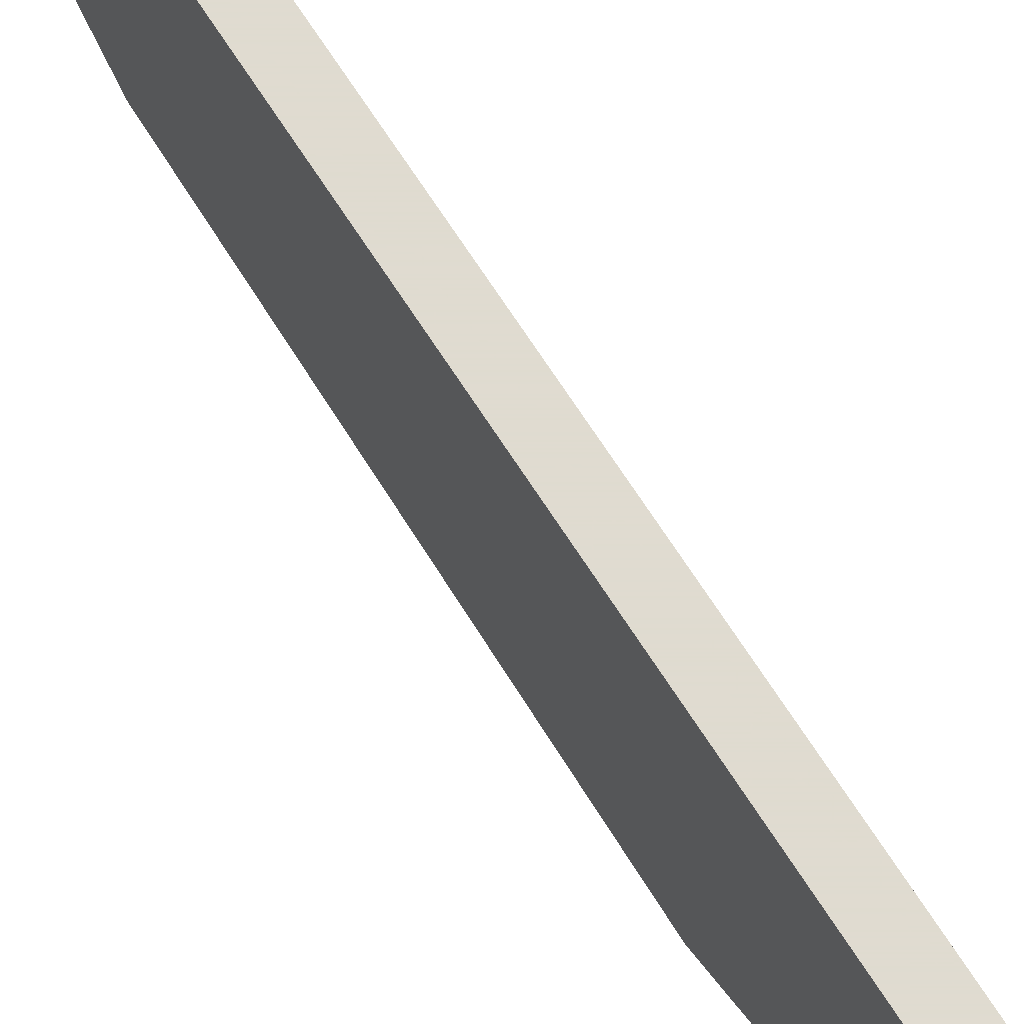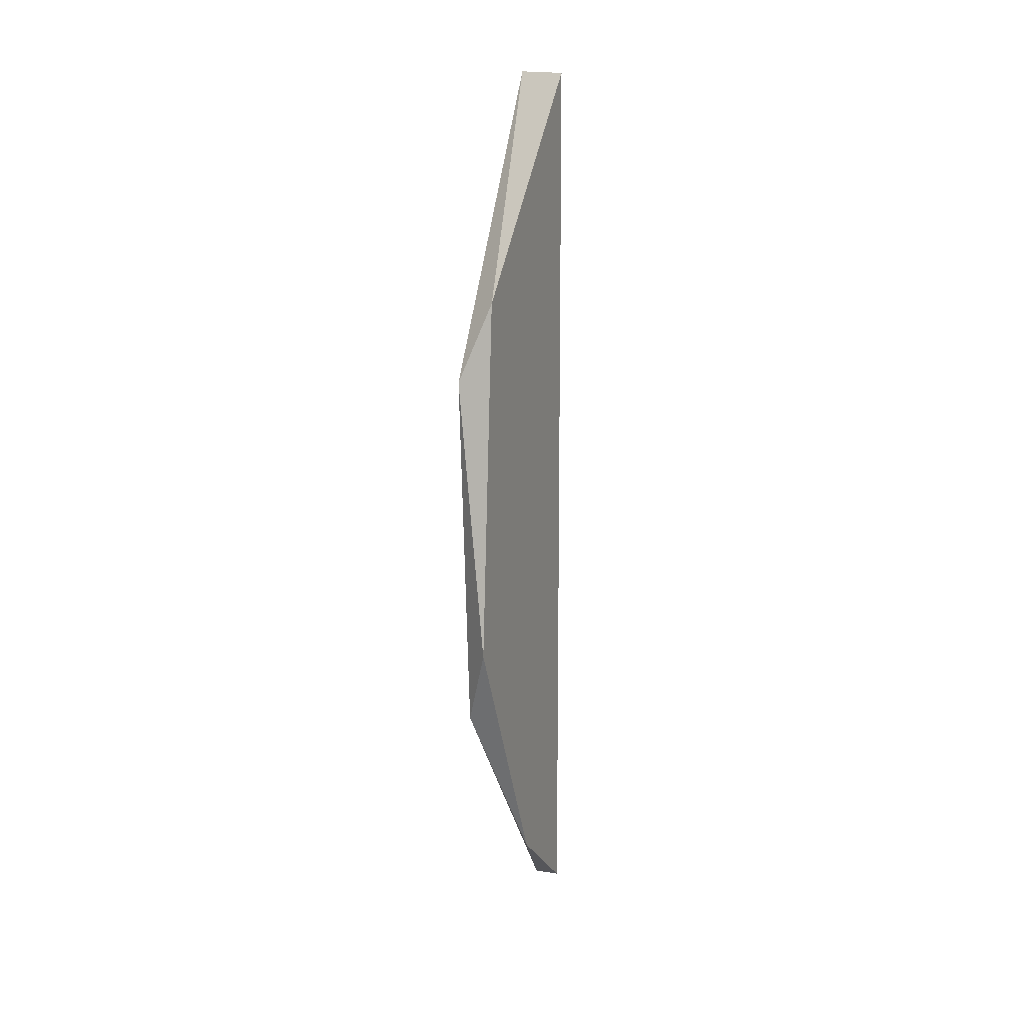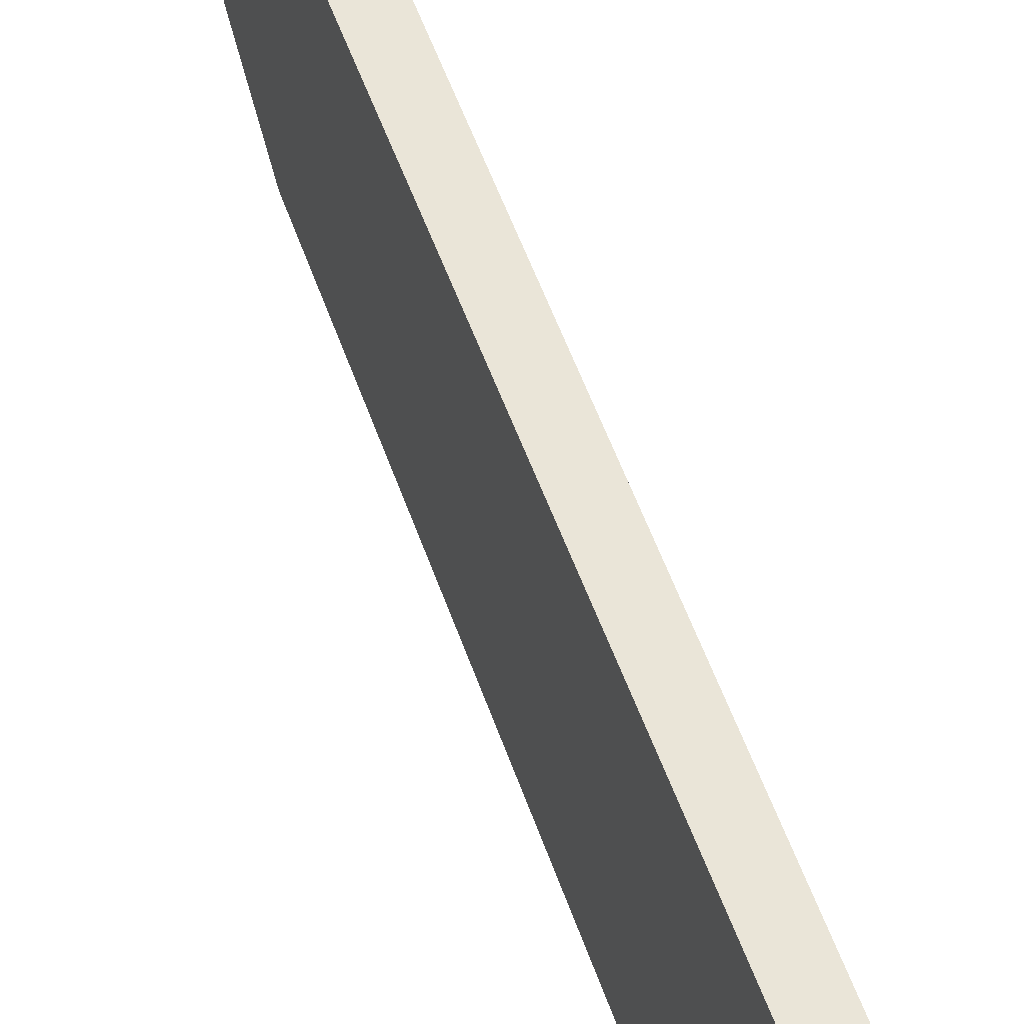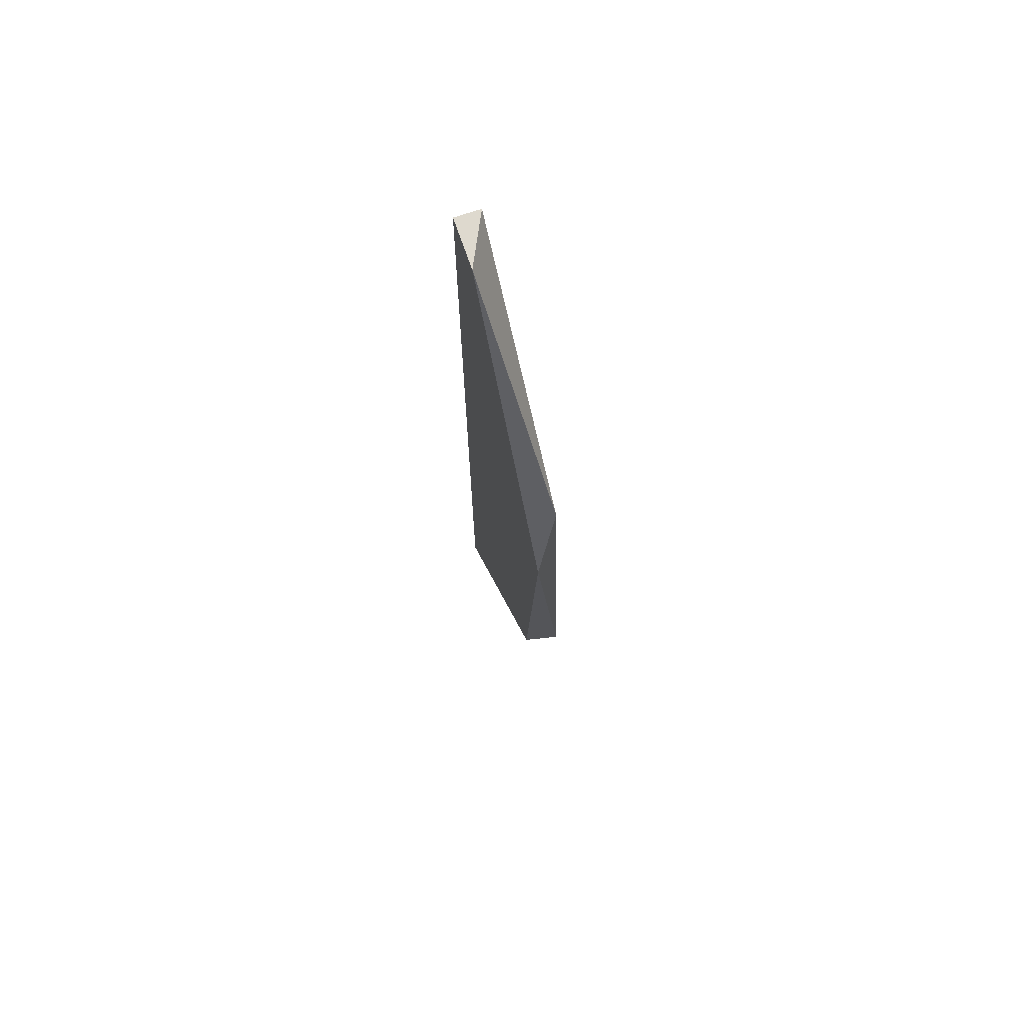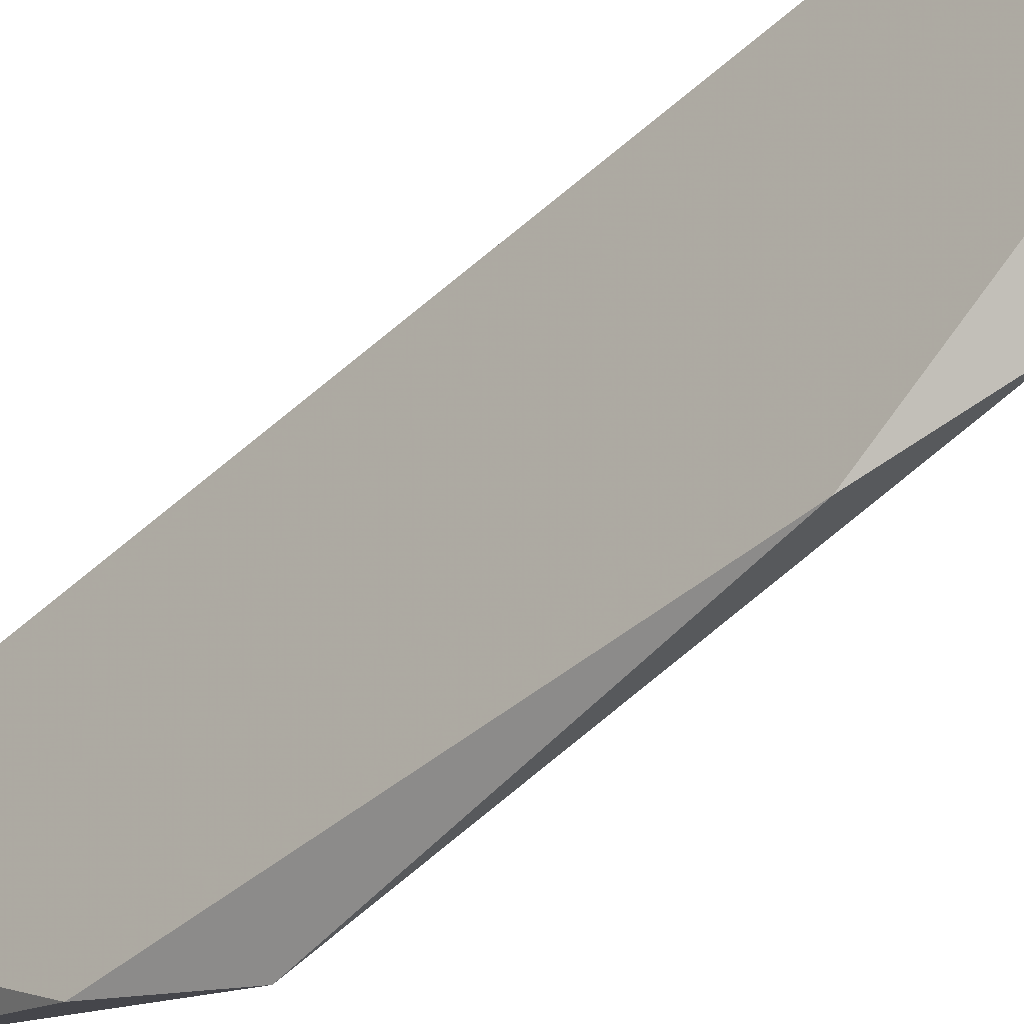
<metadata>
{"format":"obj","ext":"obj","renderer":"f3d","projection":"perspective","resolution":1024,"background":"white","views":[{"elev":70.2,"azim":-32.9,"up":"+Z"},{"elev":12.0,"azim":-159.0,"up":"+Y"},{"elev":59.1,"azim":159.6,"up":"+Z"},{"elev":71.4,"azim":161.1,"up":"+Y"},{"elev":-45.3,"azim":137.0,"up":"+Z"}]}
</metadata>
<code>
v -0.01251 0.02409 -0.04385
v -0.01251 0.02409 -0.04648
v -0.01251 -0.01004 -0.05435
v -0.01251 0.008331 -0.05566
v -0.01251 -0.02316 -0.04385
v -0.01382 0.02409 -0.04385
v -0.01382 -0.02316 -0.04385
v -0.01382 -0.01922 -0.0491
v -0.01382 -0.006096 -0.05566
v -0.01382 0.01227 -0.05435
f 9 3 8
f 2 1 5
f 1 2 6
f 5 1 6
f 2 5 4
f 6 9 7
f 5 6 7
f 9 6 10
f 6 2 10
f 2 4 10
f 4 9 10
f 4 5 3
f 9 4 3
f 7 9 8
f 5 7 8
f 3 5 8

</code>
